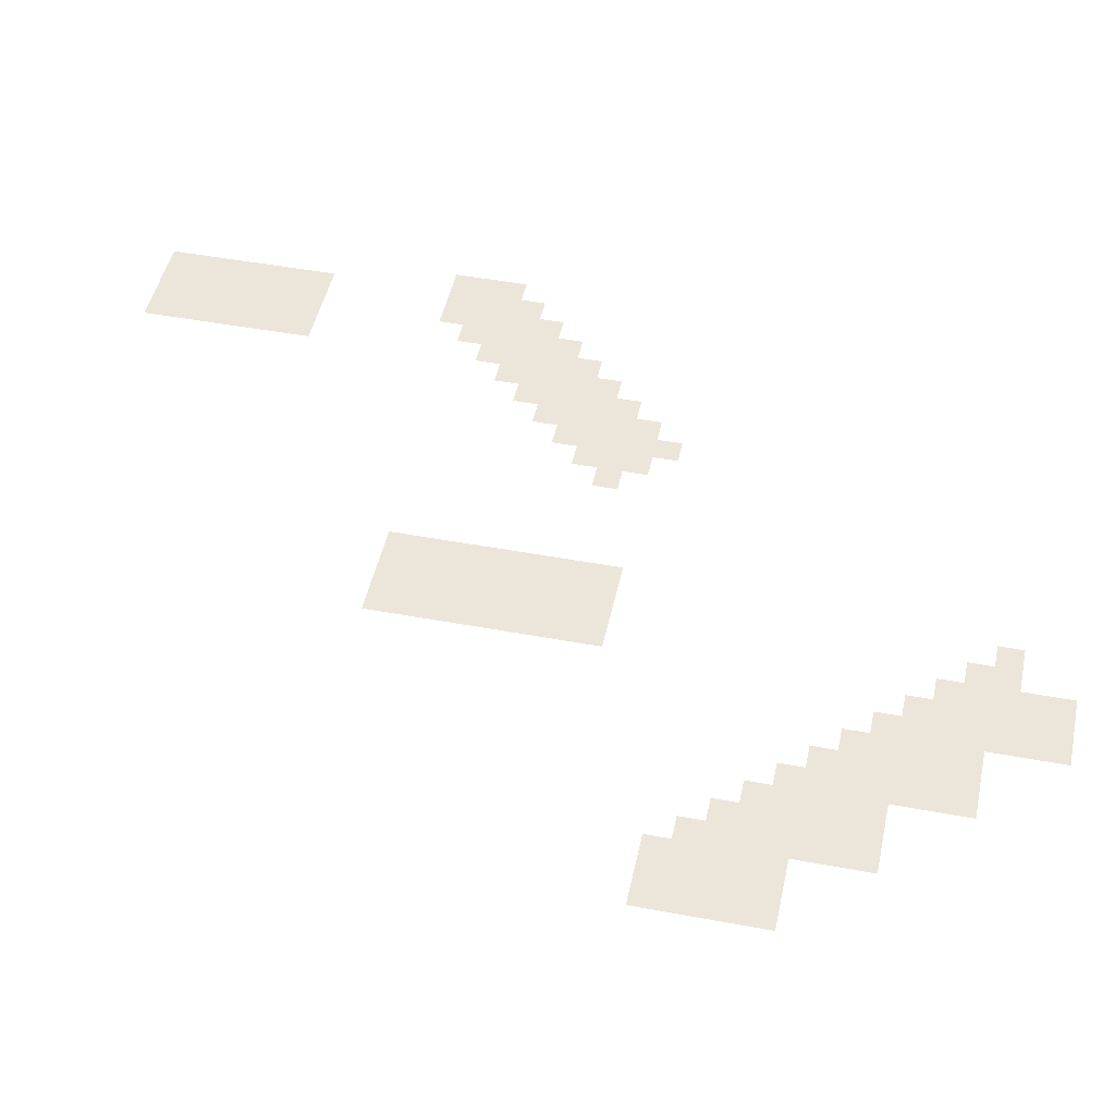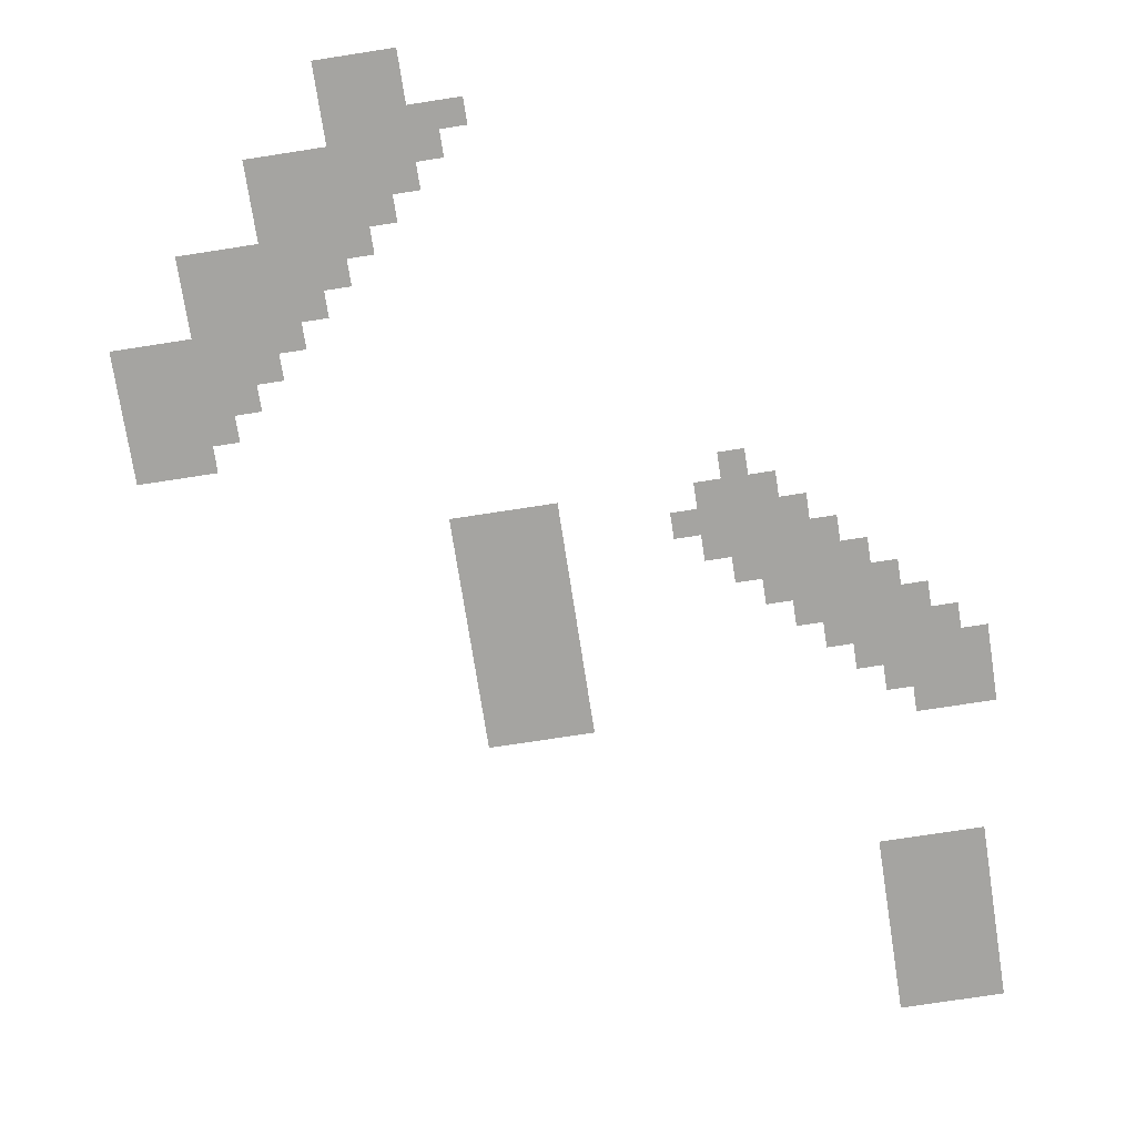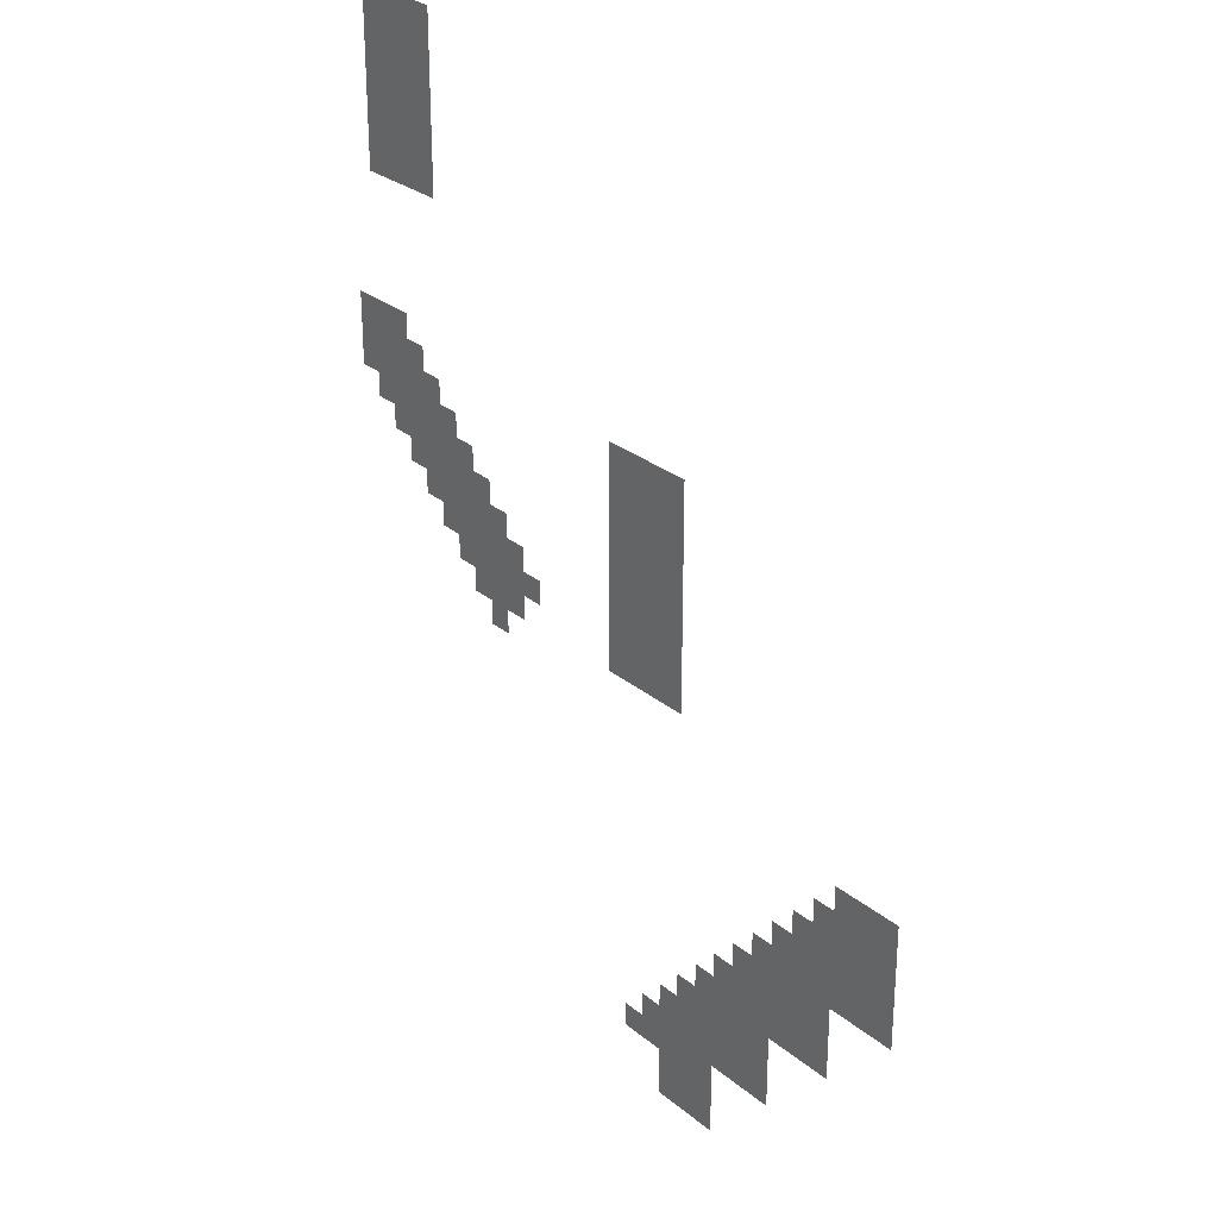
<metadata>
{"format":"obj","ext":"obj","renderer":"f3d","projection":"perspective","resolution":1024,"background":"white","views":[{"elev":46.7,"azim":-78.0,"up":"+Z"},{"elev":-73.4,"azim":8.8,"up":"+Z"},{"elev":27.8,"azim":-128.9,"up":"+Y"}]}
</metadata>
<code>
v -15.2 -26.4 0
v -16 -26.4 0
v -16 -25.6 0
v -15.2 -25.6 0
v -16 -26.4 0
v -16.8 -26.4 0
v -16.8 -25.6 0
v -16 -25.6 0
v -16.8 -26.4 0
v -17.6 -26.4 0
v -17.6 -25.6 0
v -16.8 -25.6 0
v -17.6 -26.4 0
v -18.4 -26.4 0
v -18.4 -25.6 0
v -17.6 -25.6 0
v -15.2 -27.2 0
v -16 -27.2 0
v -16 -26.4 0
v -15.2 -26.4 0
v -16 -27.2 0
v -16.8 -27.2 0
v -16.8 -26.4 0
v -16 -26.4 0
v -16.8 -27.2 0
v -17.6 -27.2 0
v -17.6 -26.4 0
v -16.8 -26.4 0
v -17.6 -27.2 0
v -18.4 -27.2 0
v -18.4 -26.4 0
v -17.6 -26.4 0
v -15.2 -28 0
v -16 -28 0
v -16 -27.2 0
v -15.2 -27.2 0
v -16 -28 0
v -16.8 -28 0
v -16.8 -27.2 0
v -16 -27.2 0
v -16.8 -28 0
v -17.6 -28 0
v -17.6 -27.2 0
v -16.8 -27.2 0
v -17.6 -28 0
v -18.4 -28 0
v -18.4 -27.2 0
v -17.6 -27.2 0
v -15.2 -28.8 0
v -16 -28.8 0
v -16 -28 0
v -15.2 -28 0
v -16 -28.8 0
v -16.8 -28.8 0
v -16.8 -28 0
v -16 -28 0
v -16.8 -28.8 0
v -17.6 -28.8 0
v -17.6 -28 0
v -16.8 -28 0
v -17.6 -28.8 0
v -18.4 -28.8 0
v -18.4 -28 0
v -17.6 -28 0
v -15.2 -29.6 0
v -16 -29.6 0
v -16 -28.8 0
v -15.2 -28.8 0
v -16 -29.6 0
v -16.8 -29.6 0
v -16.8 -28.8 0
v -16 -28.8 0
v -16.8 -29.6 0
v -17.6 -29.6 0
v -17.6 -28.8 0
v -16.8 -28.8 0
v -17.6 -29.6 0
v -18.4 -29.6 0
v -18.4 -28.8 0
v -17.6 -28.8 0
v -15.2 -30.4 0
v -16 -30.4 0
v -16 -29.6 0
v -15.2 -29.6 0
v -16 -30.4 0
v -16.8 -30.4 0
v -16.8 -29.6 0
v -16 -29.6 0
v -16.8 -30.4 0
v -17.6 -30.4 0
v -17.6 -29.6 0
v -16.8 -29.6 0
v -17.6 -30.4 0
v -18.4 -30.4 0
v -18.4 -29.6 0
v -17.6 -29.6 0
v -15.2 -31.2 0
v -16 -31.2 0
v -16 -30.4 0
v -15.2 -30.4 0
v -16 -31.2 0
v -16.8 -31.2 0
v -16.8 -30.4 0
v -16 -30.4 0
v -16.8 -31.2 0
v -17.6 -31.2 0
v -17.6 -30.4 0
v -16.8 -30.4 0
v -17.6 -31.2 0
v -18.4 -31.2 0
v -18.4 -30.4 0
v -17.6 -30.4 0
v -14.4 -36 0
v -15.2 -36 0
v -15.2 -35.2 0
v -14.4 -35.2 0
v -15.2 -36 0
v -16 -36 0
v -16 -35.2 0
v -15.2 -35.2 0
v -16 -36 0
v -16.8 -36 0
v -16.8 -35.2 0
v -16 -35.2 0
v -14.4 -36.8 0
v -15.2 -36.8 0
v -15.2 -36 0
v -14.4 -36 0
v -15.2 -36.8 0
v -16 -36.8 0
v -16 -36 0
v -15.2 -36 0
v -16 -36.8 0
v -16.8 -36.8 0
v -16.8 -36 0
v -16 -36 0
v -16.8 -36.8 0
v -17.6 -36.8 0
v -17.6 -36 0
v -16.8 -36 0
v -26.4 -36.8 0
v -27.2 -36.8 0
v -27.2 -36 0
v -26.4 -36 0
v -27.2 -36.8 0
v -28 -36.8 0
v -28 -36 0
v -27.2 -36 0
v -28 -36.8 0
v -28.8 -36.8 0
v -28.8 -36 0
v -28 -36 0
v -28.8 -36.8 0
v -29.6 -36.8 0
v -29.6 -36 0
v -28.8 -36 0
v -14.4 -37.6 0
v -15.2 -37.6 0
v -15.2 -36.8 0
v -14.4 -36.8 0
v -15.2 -37.6 0
v -16 -37.6 0
v -16 -36.8 0
v -15.2 -36.8 0
v -16 -37.6 0
v -16.8 -37.6 0
v -16.8 -36.8 0
v -16 -36.8 0
v -16.8 -37.6 0
v -17.6 -37.6 0
v -17.6 -36.8 0
v -16.8 -36.8 0
v -17.6 -37.6 0
v -18.4 -37.6 0
v -18.4 -36.8 0
v -17.6 -36.8 0
v -26.4 -37.6 0
v -27.2 -37.6 0
v -27.2 -36.8 0
v -26.4 -36.8 0
v -27.2 -37.6 0
v -28 -37.6 0
v -28 -36.8 0
v -27.2 -36.8 0
v -28 -37.6 0
v -28.8 -37.6 0
v -28.8 -36.8 0
v -28 -36.8 0
v -28.8 -37.6 0
v -29.6 -37.6 0
v -29.6 -36.8 0
v -28.8 -36.8 0
v -15.2 -38.4 0
v -16 -38.4 0
v -16 -37.6 0
v -15.2 -37.6 0
v -16 -38.4 0
v -16.8 -38.4 0
v -16.8 -37.6 0
v -16 -37.6 0
v -16.8 -38.4 0
v -17.6 -38.4 0
v -17.6 -37.6 0
v -16.8 -37.6 0
v -17.6 -38.4 0
v -18.4 -38.4 0
v -18.4 -37.6 0
v -17.6 -37.6 0
v -18.4 -38.4 0
v -19.2 -38.4 0
v -19.2 -37.6 0
v -18.4 -37.6 0
v -26.4 -38.4 0
v -27.2 -38.4 0
v -27.2 -37.6 0
v -26.4 -37.6 0
v -27.2 -38.4 0
v -28 -38.4 0
v -28 -37.6 0
v -27.2 -37.6 0
v -28 -38.4 0
v -28.8 -38.4 0
v -28.8 -37.6 0
v -28 -37.6 0
v -28.8 -38.4 0
v -29.6 -38.4 0
v -29.6 -37.6 0
v -28.8 -37.6 0
v -16 -39.2 0
v -16.8 -39.2 0
v -16.8 -38.4 0
v -16 -38.4 0
v -16.8 -39.2 0
v -17.6 -39.2 0
v -17.6 -38.4 0
v -16.8 -38.4 0
v -17.6 -39.2 0
v -18.4 -39.2 0
v -18.4 -38.4 0
v -17.6 -38.4 0
v -18.4 -39.2 0
v -19.2 -39.2 0
v -19.2 -38.4 0
v -18.4 -38.4 0
v -19.2 -39.2 0
v -20 -39.2 0
v -20 -38.4 0
v -19.2 -38.4 0
v -26.4 -39.2 0
v -27.2 -39.2 0
v -27.2 -38.4 0
v -26.4 -38.4 0
v -27.2 -39.2 0
v -28 -39.2 0
v -28 -38.4 0
v -27.2 -38.4 0
v -28 -39.2 0
v -28.8 -39.2 0
v -28.8 -38.4 0
v -28 -38.4 0
v -28.8 -39.2 0
v -29.6 -39.2 0
v -29.6 -38.4 0
v -28.8 -38.4 0
v -16.8 -40 0
v -17.6 -40 0
v -17.6 -39.2 0
v -16.8 -39.2 0
v -17.6 -40 0
v -18.4 -40 0
v -18.4 -39.2 0
v -17.6 -39.2 0
v -18.4 -40 0
v -19.2 -40 0
v -19.2 -39.2 0
v -18.4 -39.2 0
v -19.2 -40 0
v -20 -40 0
v -20 -39.2 0
v -19.2 -39.2 0
v -20 -40 0
v -20.8 -40 0
v -20.8 -39.2 0
v -20 -39.2 0
v -26.4 -40 0
v -27.2 -40 0
v -27.2 -39.2 0
v -26.4 -39.2 0
v -27.2 -40 0
v -28 -40 0
v -28 -39.2 0
v -27.2 -39.2 0
v -28 -40 0
v -28.8 -40 0
v -28.8 -39.2 0
v -28 -39.2 0
v -28.8 -40 0
v -29.6 -40 0
v -29.6 -39.2 0
v -28.8 -39.2 0
v -17.6 -40.8 0
v -18.4 -40.8 0
v -18.4 -40 0
v -17.6 -40 0
v -18.4 -40.8 0
v -19.2 -40.8 0
v -19.2 -40 0
v -18.4 -40 0
v -19.2 -40.8 0
v -20 -40.8 0
v -20 -40 0
v -19.2 -40 0
v -20 -40.8 0
v -20.8 -40.8 0
v -20.8 -40 0
v -20 -40 0
v -20.8 -40.8 0
v -21.6 -40.8 0
v -21.6 -40 0
v -20.8 -40 0
v -26.4 -40.8 0
v -27.2 -40.8 0
v -27.2 -40 0
v -26.4 -40 0
v -27.2 -40.8 0
v -28 -40.8 0
v -28 -40 0
v -27.2 -40 0
v -28 -40.8 0
v -28.8 -40.8 0
v -28.8 -40 0
v -28 -40 0
v -28.8 -40.8 0
v -29.6 -40.8 0
v -29.6 -40 0
v -28.8 -40 0
v -18.4 -41.6 0
v -19.2 -41.6 0
v -19.2 -40.8 0
v -18.4 -40.8 0
v -19.2 -41.6 0
v -20 -41.6 0
v -20 -40.8 0
v -19.2 -40.8 0
v -20 -41.6 0
v -20.8 -41.6 0
v -20.8 -40.8 0
v -20 -40.8 0
v -20.8 -41.6 0
v -21.6 -41.6 0
v -21.6 -40.8 0
v -20.8 -40.8 0
v -21.6 -41.6 0
v -22.4 -41.6 0
v -22.4 -40.8 0
v -21.6 -40.8 0
v -26.4 -41.6 0
v -27.2 -41.6 0
v -27.2 -40.8 0
v -26.4 -40.8 0
v -27.2 -41.6 0
v -28 -41.6 0
v -28 -40.8 0
v -27.2 -40.8 0
v -28 -41.6 0
v -28.8 -41.6 0
v -28.8 -40.8 0
v -28 -40.8 0
v -28.8 -41.6 0
v -29.6 -41.6 0
v -29.6 -40.8 0
v -28.8 -40.8 0
v -19.2 -42.4 0
v -20 -42.4 0
v -20 -41.6 0
v -19.2 -41.6 0
v -20 -42.4 0
v -20.8 -42.4 0
v -20.8 -41.6 0
v -20 -41.6 0
v -20.8 -42.4 0
v -21.6 -42.4 0
v -21.6 -41.6 0
v -20.8 -41.6 0
v -21.6 -42.4 0
v -22.4 -42.4 0
v -22.4 -41.6 0
v -21.6 -41.6 0
v -22.4 -42.4 0
v -23.2 -42.4 0
v -23.2 -41.6 0
v -22.4 -41.6 0
v -26.4 -42.4 0
v -27.2 -42.4 0
v -27.2 -41.6 0
v -26.4 -41.6 0
v -27.2 -42.4 0
v -28 -42.4 0
v -28 -41.6 0
v -27.2 -41.6 0
v -28 -42.4 0
v -28.8 -42.4 0
v -28.8 -41.6 0
v -28 -41.6 0
v -28.8 -42.4 0
v -29.6 -42.4 0
v -29.6 -41.6 0
v -28.8 -41.6 0
v -20 -43.2 0
v -20.8 -43.2 0
v -20.8 -42.4 0
v -20 -42.4 0
v -20.8 -43.2 0
v -21.6 -43.2 0
v -21.6 -42.4 0
v -20.8 -42.4 0
v -21.6 -43.2 0
v -22.4 -43.2 0
v -22.4 -42.4 0
v -21.6 -42.4 0
v -26.4 -43.2 0
v -27.2 -43.2 0
v -27.2 -42.4 0
v -26.4 -42.4 0
v -27.2 -43.2 0
v -28 -43.2 0
v -28 -42.4 0
v -27.2 -42.4 0
v -28 -43.2 0
v -28.8 -43.2 0
v -28.8 -42.4 0
v -28 -42.4 0
v -28.8 -43.2 0
v -29.6 -43.2 0
v -29.6 -42.4 0
v -28.8 -42.4 0
v -20.8 -44 0
v -21.6 -44 0
v -21.6 -43.2 0
v -20.8 -43.2 0
v -36 -46.4 0
v -36.8 -46.4 0
v -36.8 -45.6 0
v -36 -45.6 0
v -36.8 -46.4 0
v -37.6 -46.4 0
v -37.6 -45.6 0
v -36.8 -45.6 0
v -37.6 -46.4 0
v -38.4 -46.4 0
v -38.4 -45.6 0
v -37.6 -45.6 0
v -35.2 -47.2 0
v -36 -47.2 0
v -36 -46.4 0
v -35.2 -46.4 0
v -36 -47.2 0
v -36.8 -47.2 0
v -36.8 -46.4 0
v -36 -46.4 0
v -36.8 -47.2 0
v -37.6 -47.2 0
v -37.6 -46.4 0
v -36.8 -46.4 0
v -37.6 -47.2 0
v -38.4 -47.2 0
v -38.4 -46.4 0
v -37.6 -46.4 0
v -34.4 -48 0
v -35.2 -48 0
v -35.2 -47.2 0
v -34.4 -47.2 0
v -35.2 -48 0
v -36 -48 0
v -36 -47.2 0
v -35.2 -47.2 0
v -36 -48 0
v -36.8 -48 0
v -36.8 -47.2 0
v -36 -47.2 0
v -36.8 -48 0
v -37.6 -48 0
v -37.6 -47.2 0
v -36.8 -47.2 0
v -37.6 -48 0
v -38.4 -48 0
v -38.4 -47.2 0
v -37.6 -47.2 0
v -33.6 -48.8 0
v -34.4 -48.8 0
v -34.4 -48 0
v -33.6 -48 0
v -34.4 -48.8 0
v -35.2 -48.8 0
v -35.2 -48 0
v -34.4 -48 0
v -35.2 -48.8 0
v -36 -48.8 0
v -36 -48 0
v -35.2 -48 0
v -36 -48.8 0
v -36.8 -48.8 0
v -36.8 -48 0
v -36 -48 0
v -36.8 -48.8 0
v -37.6 -48.8 0
v -37.6 -48 0
v -36.8 -48 0
v -37.6 -48.8 0
v -38.4 -48.8 0
v -38.4 -48 0
v -37.6 -48 0
v -32.8 -49.6 0
v -33.6 -49.6 0
v -33.6 -48.8 0
v -32.8 -48.8 0
v -33.6 -49.6 0
v -34.4 -49.6 0
v -34.4 -48.8 0
v -33.6 -48.8 0
v -34.4 -49.6 0
v -35.2 -49.6 0
v -35.2 -48.8 0
v -34.4 -48.8 0
v -35.2 -49.6 0
v -36 -49.6 0
v -36 -48.8 0
v -35.2 -48.8 0
v -36 -49.6 0
v -36.8 -49.6 0
v -36.8 -48.8 0
v -36 -48.8 0
v -36.8 -49.6 0
v -37.6 -49.6 0
v -37.6 -48.8 0
v -36.8 -48.8 0
v -37.6 -49.6 0
v -38.4 -49.6 0
v -38.4 -48.8 0
v -37.6 -48.8 0
v -32 -50.4 0
v -32.8 -50.4 0
v -32.8 -49.6 0
v -32 -49.6 0
v -32.8 -50.4 0
v -33.6 -50.4 0
v -33.6 -49.6 0
v -32.8 -49.6 0
v -33.6 -50.4 0
v -34.4 -50.4 0
v -34.4 -49.6 0
v -33.6 -49.6 0
v -34.4 -50.4 0
v -35.2 -50.4 0
v -35.2 -49.6 0
v -34.4 -49.6 0
v -35.2 -50.4 0
v -36 -50.4 0
v -36 -49.6 0
v -35.2 -49.6 0
v -31.2 -51.2 0
v -32 -51.2 0
v -32 -50.4 0
v -31.2 -50.4 0
v -32 -51.2 0
v -32.8 -51.2 0
v -32.8 -50.4 0
v -32 -50.4 0
v -32.8 -51.2 0
v -33.6 -51.2 0
v -33.6 -50.4 0
v -32.8 -50.4 0
v -33.6 -51.2 0
v -34.4 -51.2 0
v -34.4 -50.4 0
v -33.6 -50.4 0
v -34.4 -51.2 0
v -35.2 -51.2 0
v -35.2 -50.4 0
v -34.4 -50.4 0
v -35.2 -51.2 0
v -36 -51.2 0
v -36 -50.4 0
v -35.2 -50.4 0
v -30.4 -52 0
v -31.2 -52 0
v -31.2 -51.2 0
v -30.4 -51.2 0
v -31.2 -52 0
v -32 -52 0
v -32 -51.2 0
v -31.2 -51.2 0
v -32 -52 0
v -32.8 -52 0
v -32.8 -51.2 0
v -32 -51.2 0
v -32.8 -52 0
v -33.6 -52 0
v -33.6 -51.2 0
v -32.8 -51.2 0
v -33.6 -52 0
v -34.4 -52 0
v -34.4 -51.2 0
v -33.6 -51.2 0
v -34.4 -52 0
v -35.2 -52 0
v -35.2 -51.2 0
v -34.4 -51.2 0
v -35.2 -52 0
v -36 -52 0
v -36 -51.2 0
v -35.2 -51.2 0
v -29.6 -52.8 0
v -30.4 -52.8 0
v -30.4 -52 0
v -29.6 -52 0
v -30.4 -52.8 0
v -31.2 -52.8 0
v -31.2 -52 0
v -30.4 -52 0
v -31.2 -52.8 0
v -32 -52.8 0
v -32 -52 0
v -31.2 -52 0
v -32 -52.8 0
v -32.8 -52.8 0
v -32.8 -52 0
v -32 -52 0
v -32.8 -52.8 0
v -33.6 -52.8 0
v -33.6 -52 0
v -32.8 -52 0
v -28.8 -53.6 0
v -29.6 -53.6 0
v -29.6 -52.8 0
v -28.8 -52.8 0
v -29.6 -53.6 0
v -30.4 -53.6 0
v -30.4 -52.8 0
v -29.6 -52.8 0
v -30.4 -53.6 0
v -31.2 -53.6 0
v -31.2 -52.8 0
v -30.4 -52.8 0
v -31.2 -53.6 0
v -32 -53.6 0
v -32 -52.8 0
v -31.2 -52.8 0
v -32 -53.6 0
v -32.8 -53.6 0
v -32.8 -52.8 0
v -32 -52.8 0
v -32.8 -53.6 0
v -33.6 -53.6 0
v -33.6 -52.8 0
v -32.8 -52.8 0
v -28 -54.4 0
v -28.8 -54.4 0
v -28.8 -53.6 0
v -28 -53.6 0
v -28.8 -54.4 0
v -29.6 -54.4 0
v -29.6 -53.6 0
v -28.8 -53.6 0
v -29.6 -54.4 0
v -30.4 -54.4 0
v -30.4 -53.6 0
v -29.6 -53.6 0
v -30.4 -54.4 0
v -31.2 -54.4 0
v -31.2 -53.6 0
v -30.4 -53.6 0
v -31.2 -54.4 0
v -32 -54.4 0
v -32 -53.6 0
v -31.2 -53.6 0
v -32 -54.4 0
v -32.8 -54.4 0
v -32.8 -53.6 0
v -32 -53.6 0
v -32.8 -54.4 0
v -33.6 -54.4 0
v -33.6 -53.6 0
v -32.8 -53.6 0
v -27.2 -55.2 0
v -28 -55.2 0
v -28 -54.4 0
v -27.2 -54.4 0
v -28 -55.2 0
v -28.8 -55.2 0
v -28.8 -54.4 0
v -28 -54.4 0
v -28.8 -55.2 0
v -29.6 -55.2 0
v -29.6 -54.4 0
v -28.8 -54.4 0
v -29.6 -55.2 0
v -30.4 -55.2 0
v -30.4 -54.4 0
v -29.6 -54.4 0
v -30.4 -55.2 0
v -31.2 -55.2 0
v -31.2 -54.4 0
v -30.4 -54.4 0
v -28.8 -56 0
v -29.6 -56 0
v -29.6 -55.2 0
v -28.8 -55.2 0
v -29.6 -56 0
v -30.4 -56 0
v -30.4 -55.2 0
v -29.6 -55.2 0
v -30.4 -56 0
v -31.2 -56 0
v -31.2 -55.2 0
v -30.4 -55.2 0
v -28.8 -56.8 0
v -29.6 -56.8 0
v -29.6 -56 0
v -28.8 -56 0
v -29.6 -56.8 0
v -30.4 -56.8 0
v -30.4 -56 0
v -29.6 -56 0
v -30.4 -56.8 0
v -31.2 -56.8 0
v -31.2 -56 0
v -30.4 -56 0
g level_03_mesh_0001
f 1 2 3 4
f 5 6 7 8
f 9 10 11 12
f 13 14 15 16
f 17 18 19 20
f 21 22 23 24
f 25 26 27 28
f 29 30 31 32
f 33 34 35 36
f 37 38 39 40
f 41 42 43 44
f 45 46 47 48
f 49 50 51 52
f 53 54 55 56
f 57 58 59 60
f 61 62 63 64
f 65 66 67 68
f 69 70 71 72
f 73 74 75 76
f 77 78 79 80
f 81 82 83 84
f 85 86 87 88
f 89 90 91 92
f 93 94 95 96
f 97 98 99 100
f 101 102 103 104
f 105 106 107 108
f 109 110 111 112
f 113 114 115 116
f 117 118 119 120
f 121 122 123 124
f 125 126 127 128
f 129 130 131 132
f 133 134 135 136
f 137 138 139 140
f 141 142 143 144
f 145 146 147 148
f 149 150 151 152
f 153 154 155 156
f 157 158 159 160
f 161 162 163 164
f 165 166 167 168
f 169 170 171 172
f 173 174 175 176
f 177 178 179 180
f 181 182 183 184
f 185 186 187 188
f 189 190 191 192
f 193 194 195 196
f 197 198 199 200
f 201 202 203 204
f 205 206 207 208
f 209 210 211 212
f 213 214 215 216
f 217 218 219 220
f 221 222 223 224
f 225 226 227 228
f 229 230 231 232
f 233 234 235 236
f 237 238 239 240
f 241 242 243 244
f 245 246 247 248
f 249 250 251 252
f 253 254 255 256
f 257 258 259 260
f 261 262 263 264
f 265 266 267 268
f 269 270 271 272
f 273 274 275 276
f 277 278 279 280
f 281 282 283 284
f 285 286 287 288
f 289 290 291 292
f 293 294 295 296
f 297 298 299 300
f 301 302 303 304
f 305 306 307 308
f 309 310 311 312
f 313 314 315 316
f 317 318 319 320
f 321 322 323 324
f 325 326 327 328
f 329 330 331 332
f 333 334 335 336
f 337 338 339 340
f 341 342 343 344
f 345 346 347 348
f 349 350 351 352
f 353 354 355 356
f 357 358 359 360
f 361 362 363 364
f 365 366 367 368
f 369 370 371 372
f 373 374 375 376
f 377 378 379 380
f 381 382 383 384
f 385 386 387 388
f 389 390 391 392
f 393 394 395 396
f 397 398 399 400
f 401 402 403 404
f 405 406 407 408
f 409 410 411 412
f 413 414 415 416
f 417 418 419 420
f 421 422 423 424
f 425 426 427 428
f 429 430 431 432
f 433 434 435 436
f 437 438 439 440
f 441 442 443 444
f 445 446 447 448
f 449 450 451 452
f 453 454 455 456
f 457 458 459 460
f 461 462 463 464
f 465 466 467 468
f 469 470 471 472
f 473 474 475 476
f 477 478 479 480
f 481 482 483 484
f 485 486 487 488
f 489 490 491 492
f 493 494 495 496
f 497 498 499 500
f 501 502 503 504
f 505 506 507 508
f 509 510 511 512
f 513 514 515 516
f 517 518 519 520
f 521 522 523 524
f 525 526 527 528
f 529 530 531 532
f 533 534 535 536
f 537 538 539 540
f 541 542 543 544
f 545 546 547 548
f 549 550 551 552
f 553 554 555 556
f 557 558 559 560
f 561 562 563 564
f 565 566 567 568
f 569 570 571 572
f 573 574 575 576
f 577 578 579 580
f 581 582 583 584
f 585 586 587 588
f 589 590 591 592
f 593 594 595 596
f 597 598 599 600
f 601 602 603 604
f 605 606 607 608
f 609 610 611 612
f 613 614 615 616
f 617 618 619 620
f 621 622 623 624
f 625 626 627 628
f 629 630 631 632
f 633 634 635 636
f 637 638 639 640
f 641 642 643 644
f 645 646 647 648
f 649 650 651 652
f 653 654 655 656
f 657 658 659 660
f 661 662 663 664
f 665 666 667 668
f 669 670 671 672
f 673 674 675 676
f 677 678 679 680
f 681 682 683 684
f 685 686 687 688
f 689 690 691 692
f 693 694 695 696
f 697 698 699 700
f 701 702 703 704
f 705 706 707 708
f 709 710 711 712
f 713 714 715 716
f 717 718 719 720
f 721 722 723 724
f 725 726 727 728

</code>
